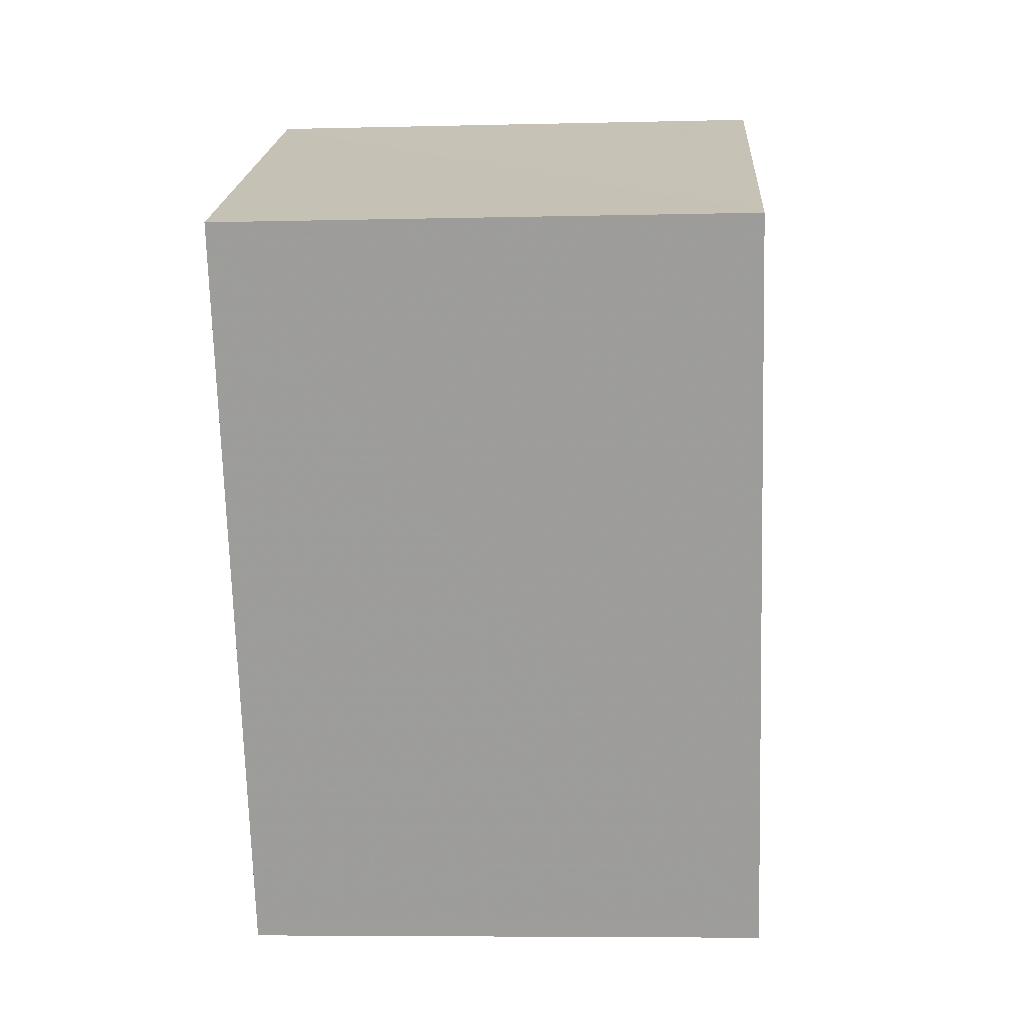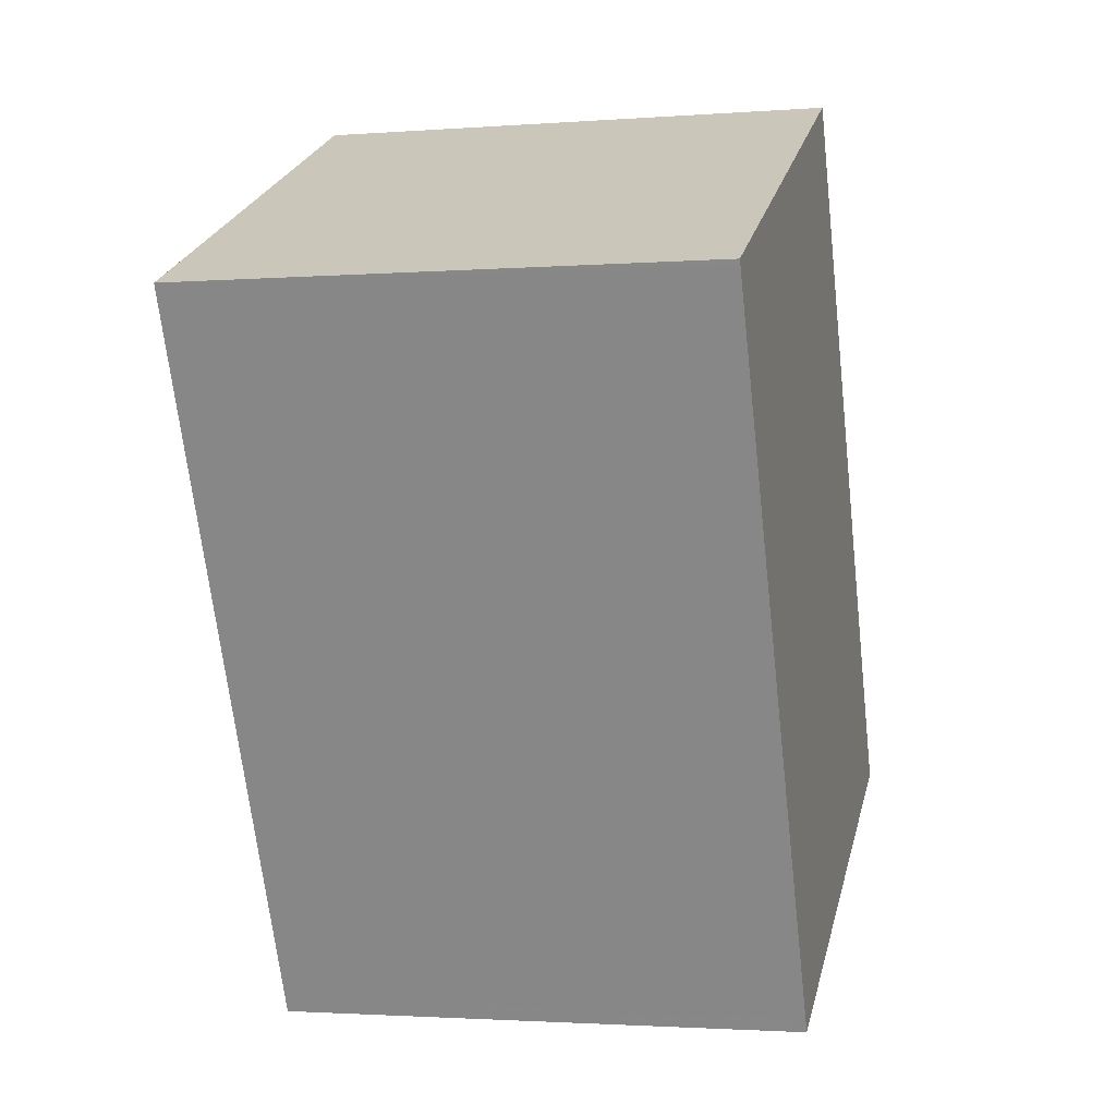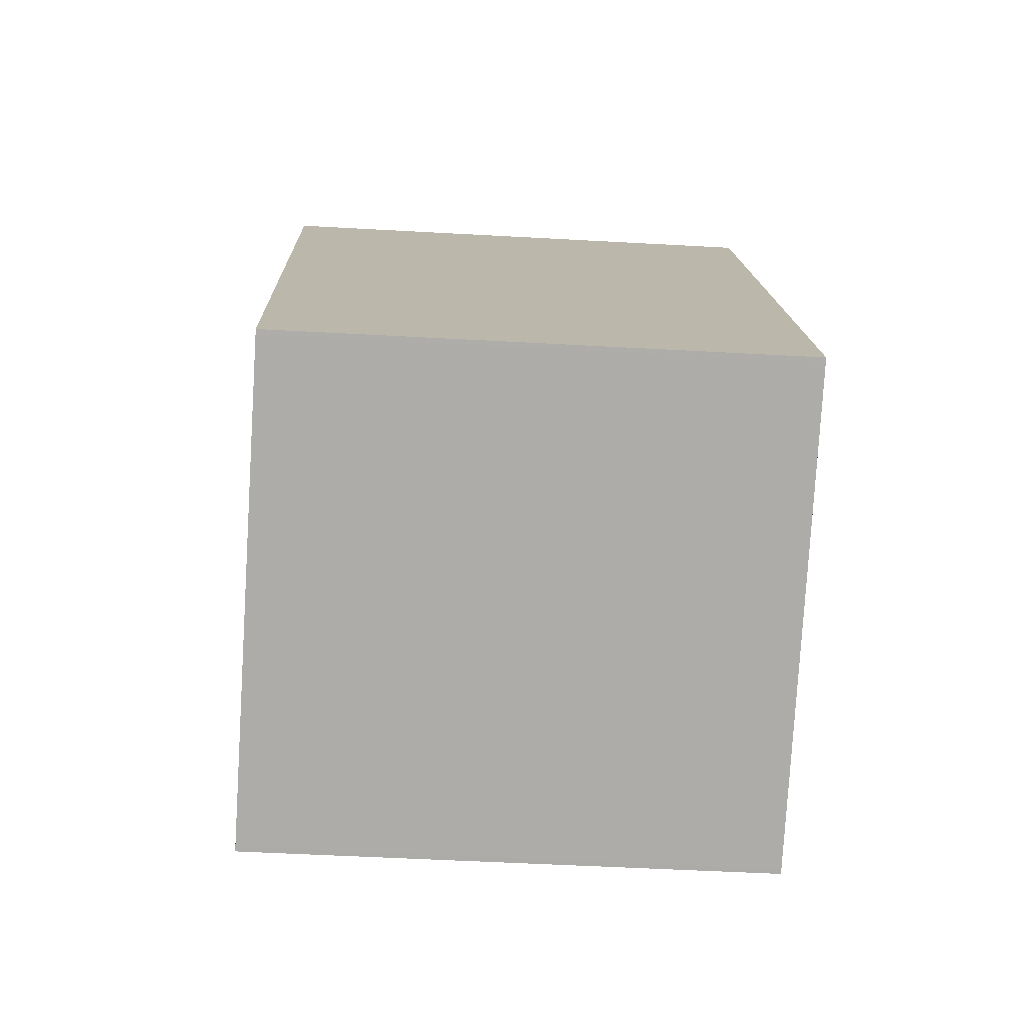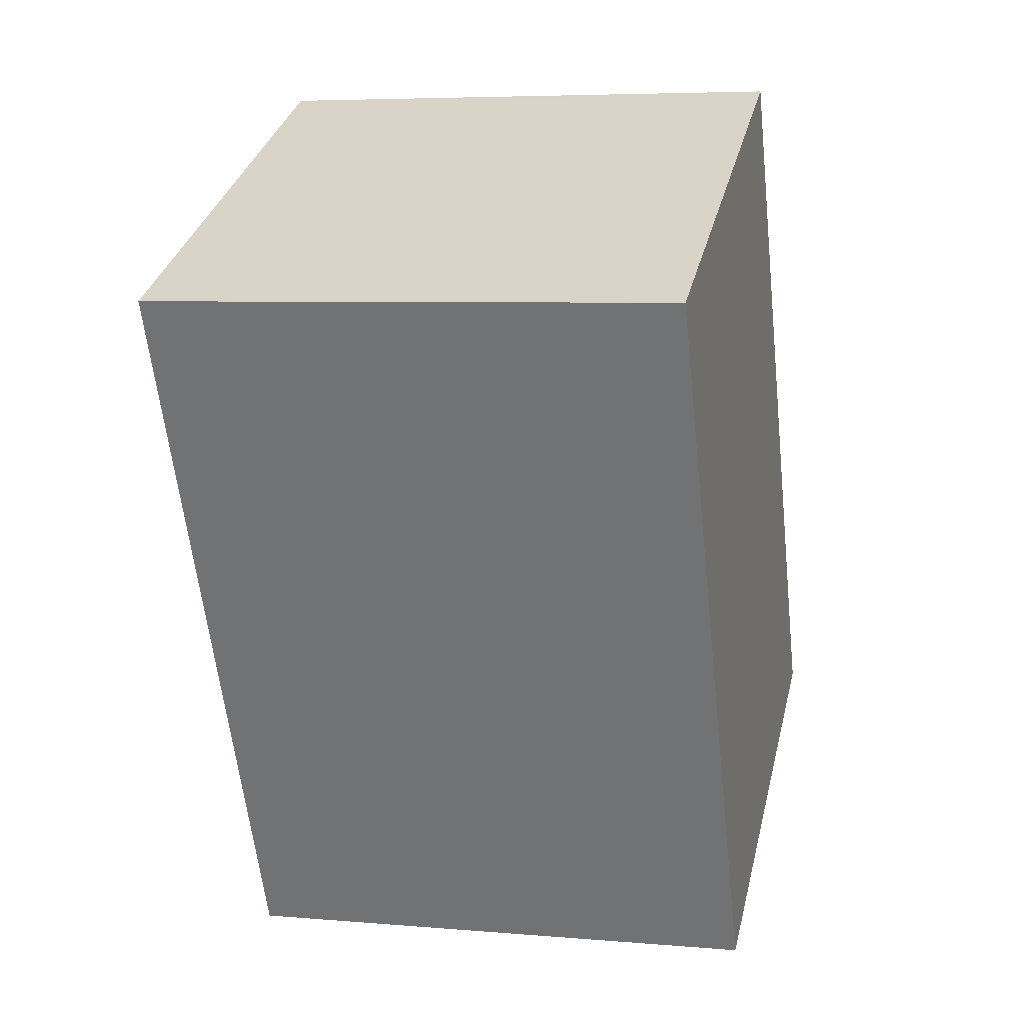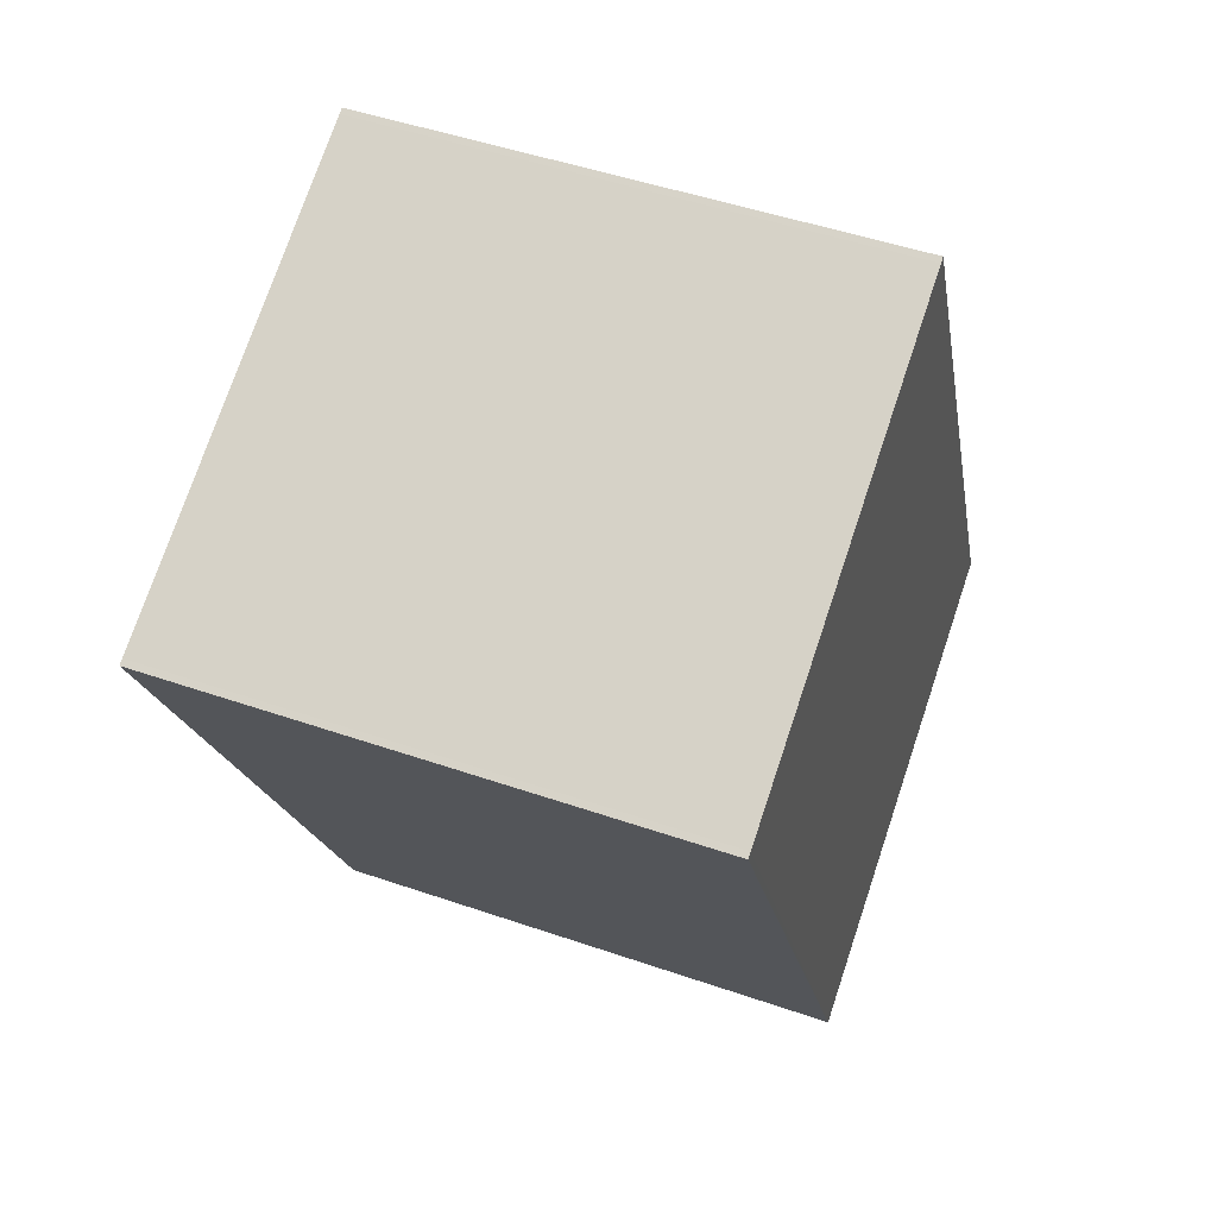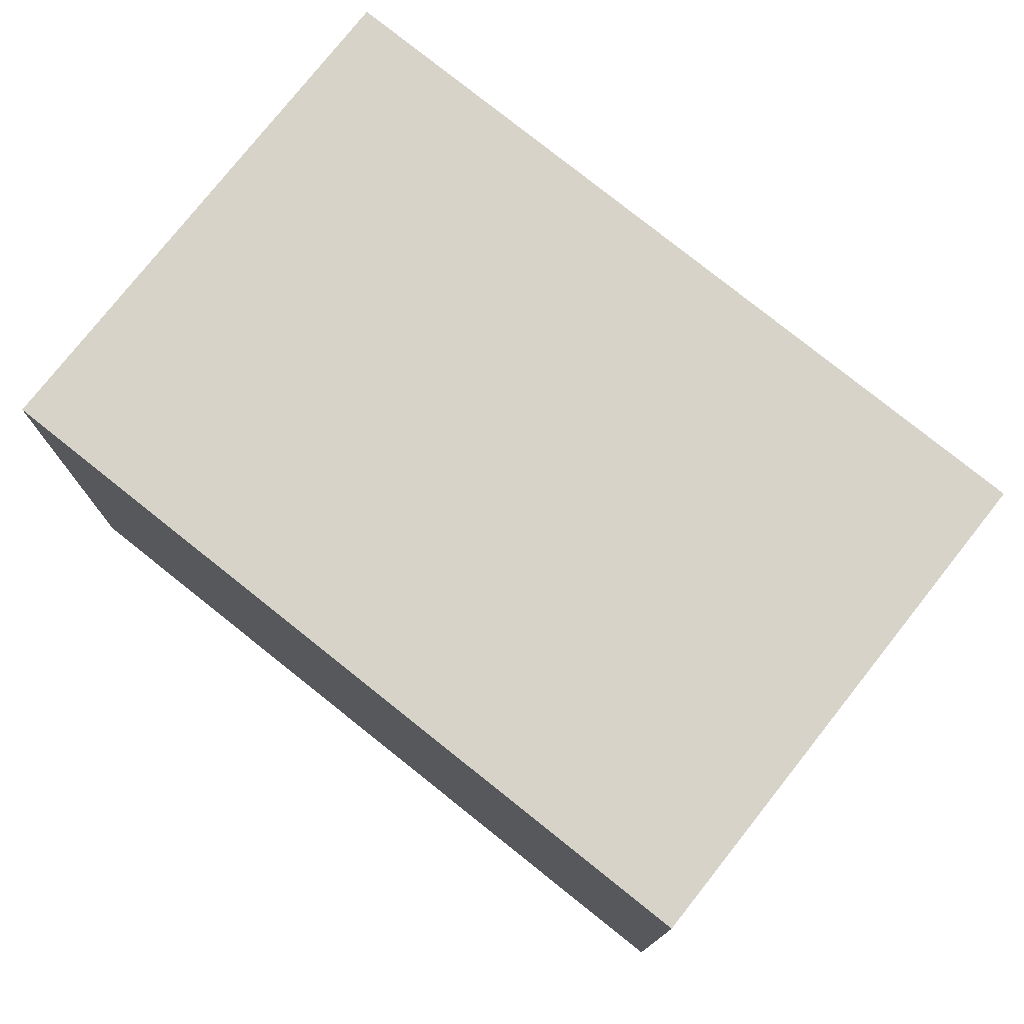
<metadata>
{"format":"obj","ext":"obj","renderer":"f3d","projection":"perspective","resolution":1024,"background":"white","views":[{"elev":-6.6,"azim":-85.9,"up":"+Y"},{"elev":-2.0,"azim":-74.7,"up":"+Y"},{"elev":-50.5,"azim":86.5,"up":"+Y"},{"elev":5.8,"azim":-75.2,"up":"+Y"},{"elev":48.1,"azim":-68.8,"up":"+Y"},{"elev":77.6,"azim":-25.8,"up":"+Z"}]}
</metadata>
<code>
v -1488 -2445 2.088
v -1486 -2444 2.068
v -1484 -2447 2.058
v -1486 -2448 2.078
v -1488 -2445 2.087
v -1486 -2444 2.068
v -1486 -2444 2.068
v -1486 -2444 2.068
v -1484 -2447 2.058
v -1488 -2445 2.087
v -1488 -2445 2.087
v -1486 -2448 2.078
v -1485 -2447 2.059
v -1486 -2448 2.078
v -1486 -2448 2.078
v -1484 -2447 2.058
v -1488 -2445 2.087
v -1488 -2445 2.088
v -1488 -2445 0
v -1488 -2445 0
v -1486 -2444 2.068
v -1486 -2444 2.068
v -1486 -2444 0
v -1486 -2444 0
v -1484 -2447 2.058
v -1484 -2447 2.058
v -1484 -2447 0
v -1484 -2447 0
v -1486 -2448 2.078
v -1486 -2448 2.078
v -1486 -2448 0
v -1486 -2448 0
v -1488 -2445 2.088
v -1488 -2445 2.087
v -1488 -2445 0
v -1488 -2445 0
v -1484 -2447 2.058
v -1486 -2444 2.068
v -1486 -2444 0
v -1484 -2447 0
v -1486 -2444 2.068
v -1486 -2444 2.068
v -1486 -2444 0
v -1486 -2444 0
v -1486 -2448 2.078
v -1484 -2447 2.058
v -1484 -2447 0
v -1486 -2448 0
v -1486 -2444 2.068
v -1488 -2445 2.087
v -1488 -2445 0
v -1486 -2444 0
v -1486 -2448 2.078
v -1486 -2448 2.078
v -1486 -2448 0
v -1486 -2448 0
v -1488 -2445 2.087
v -1486 -2448 2.078
v -1486 -2448 0
v -1488 -2445 0
v -1484 -2447 2.058
v -1484 -2447 2.058
v -1484 -2447 0
v -1484 -2447 0
v -1488 -2445 0
v -1486 -2444 0
v -1484 -2447 0
v -1486 -2448 0
f 13 7 6 16
f 8 2 6 7
f 11 5 1 10
f 15 5 11 14
f 10 8 7 11
f 14 11 7 13
f 13 9 12 14
f 14 12 4 15
f 16 3 9 13
f 18 19 20 17
f 22 23 24 21
f 26 27 28 25
f 30 31 32 29
f 34 35 36 33
f 38 39 40 37
f 42 43 44 41
f 46 47 48 45
f 50 51 52 49
f 54 55 56 53
f 58 59 60 57
f 62 63 64 61
f 66 67 68 65

</code>
